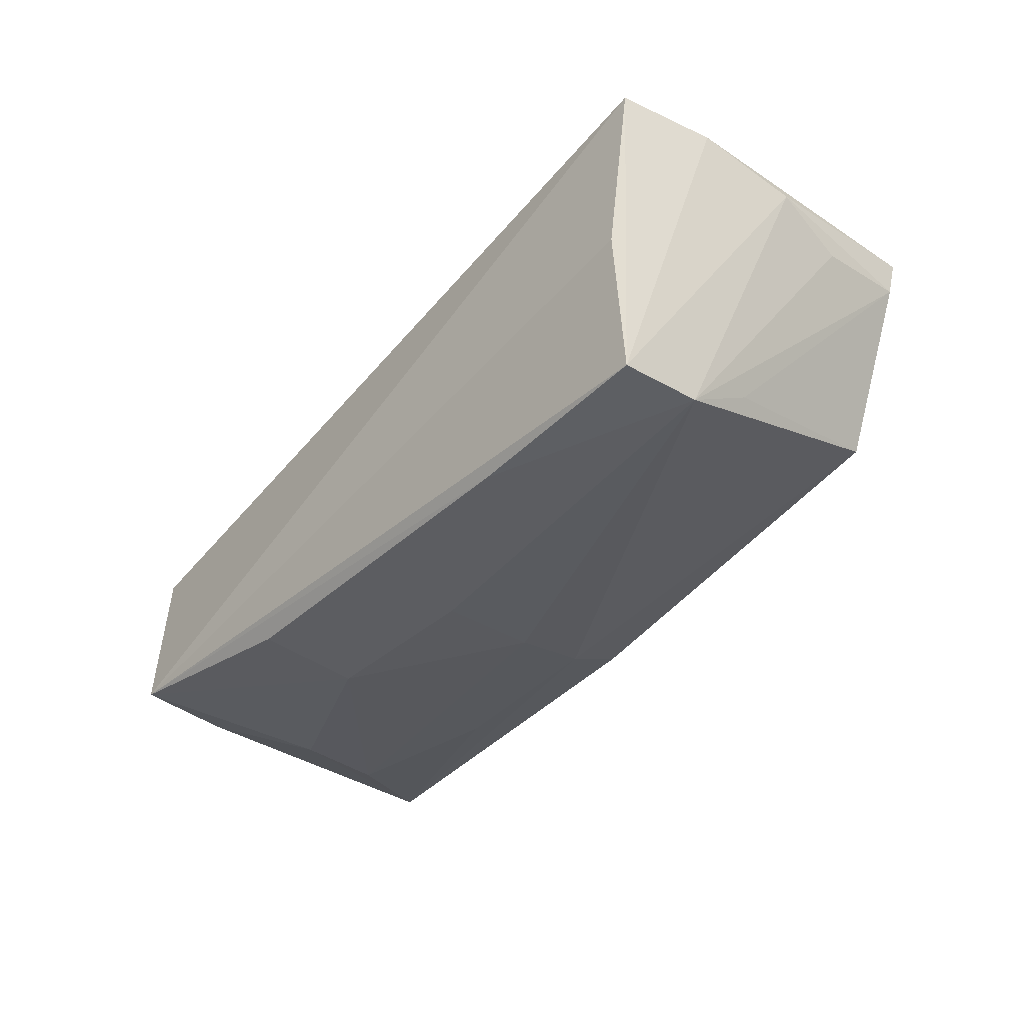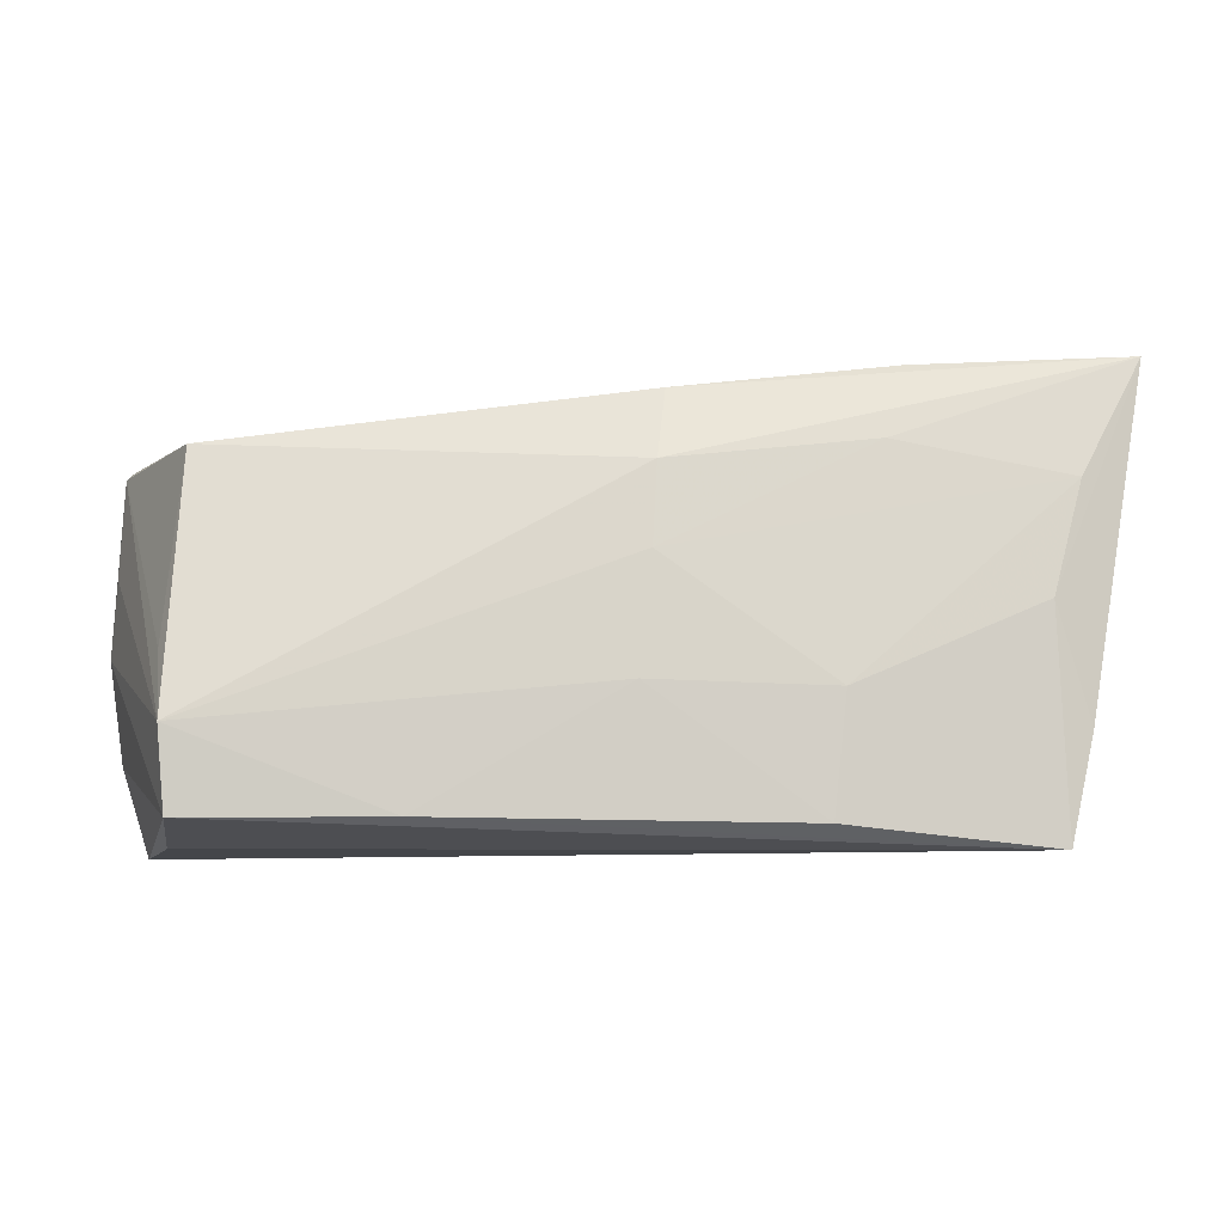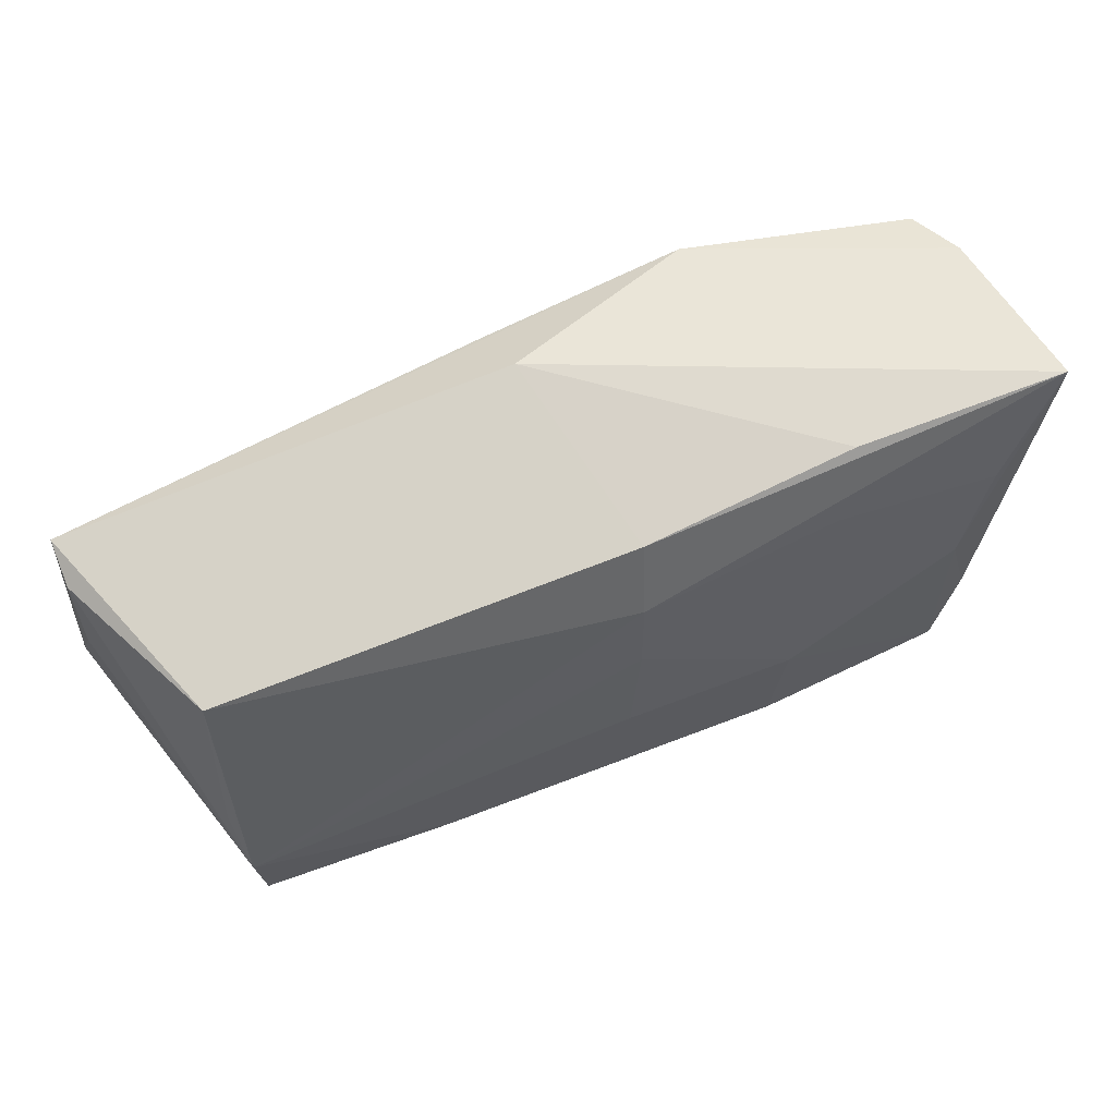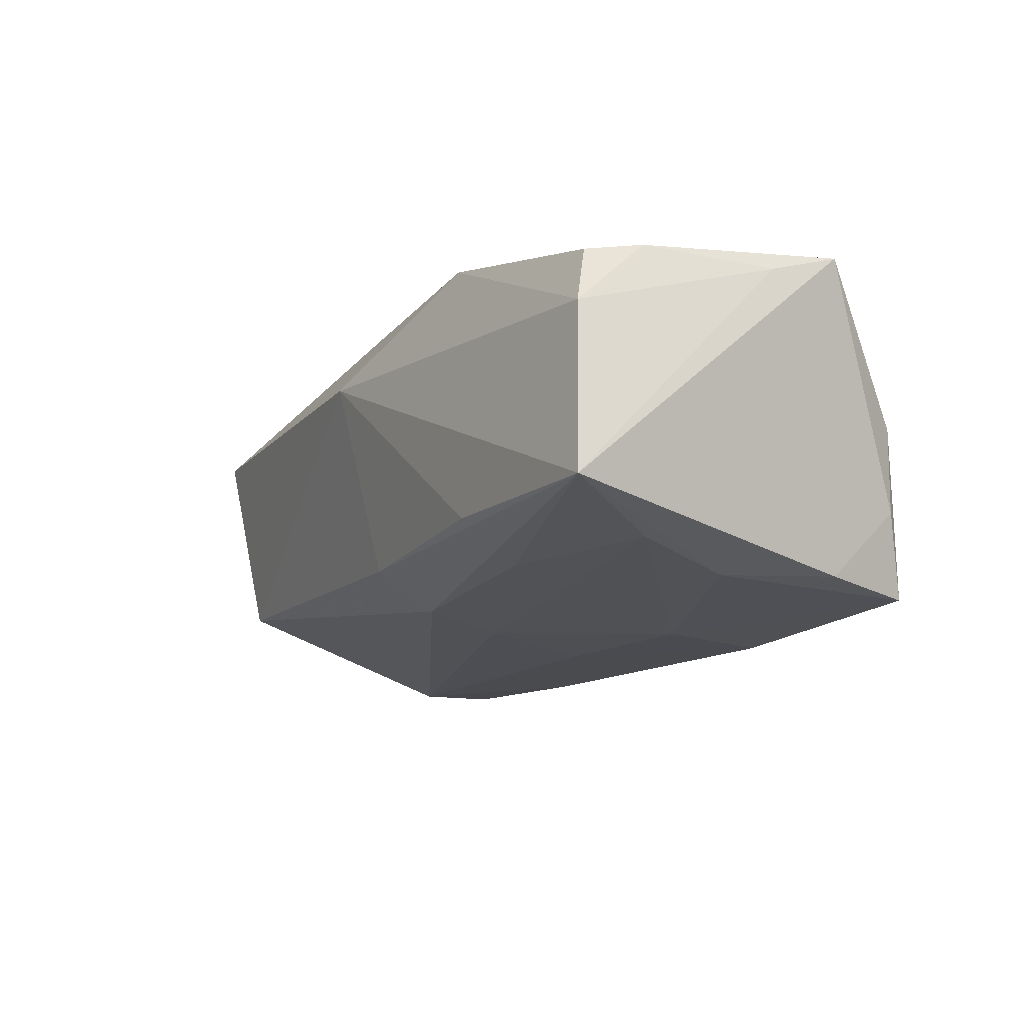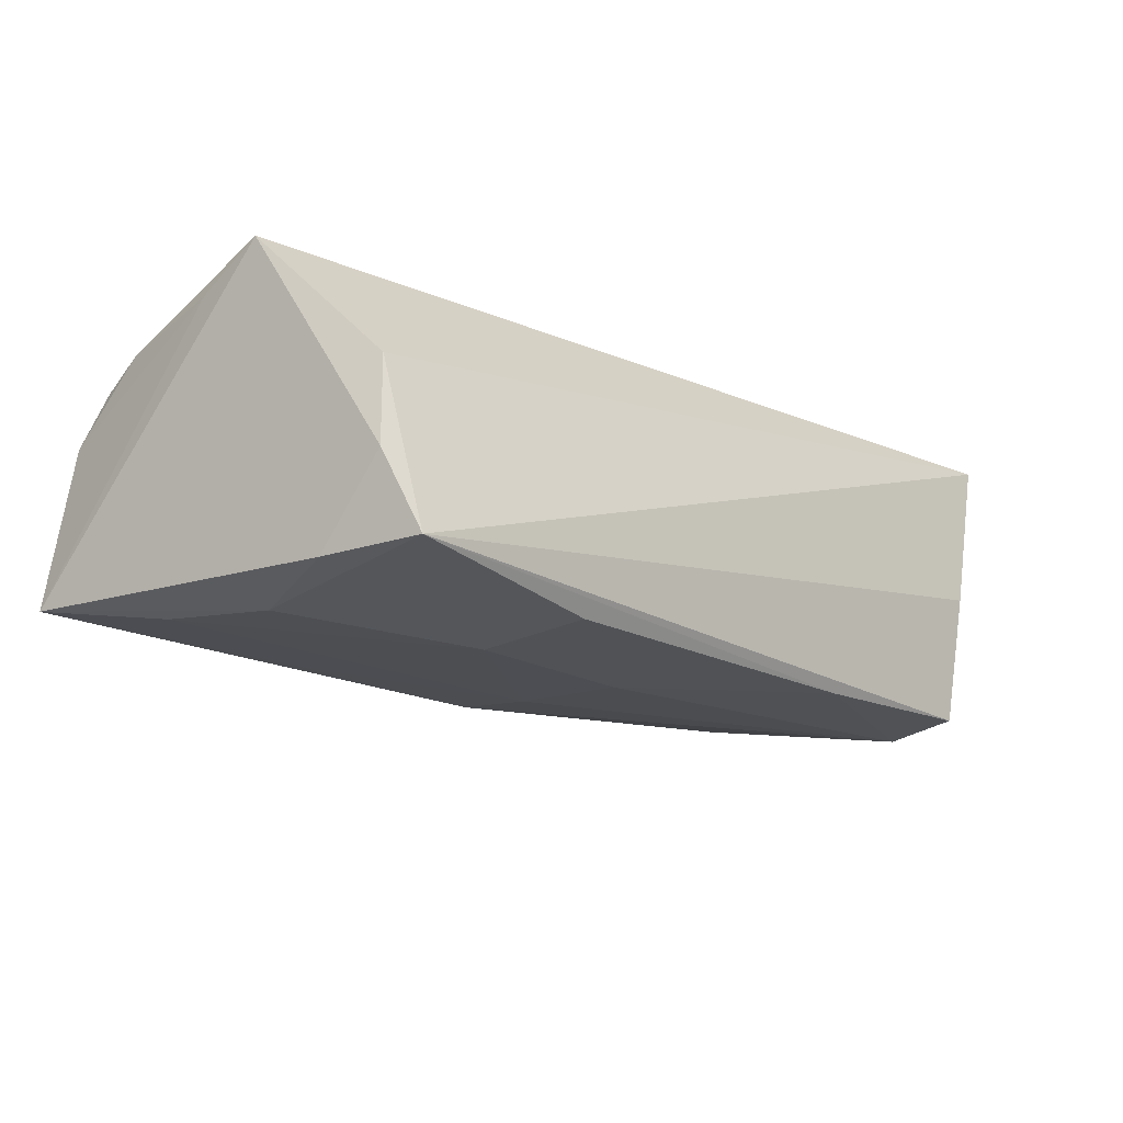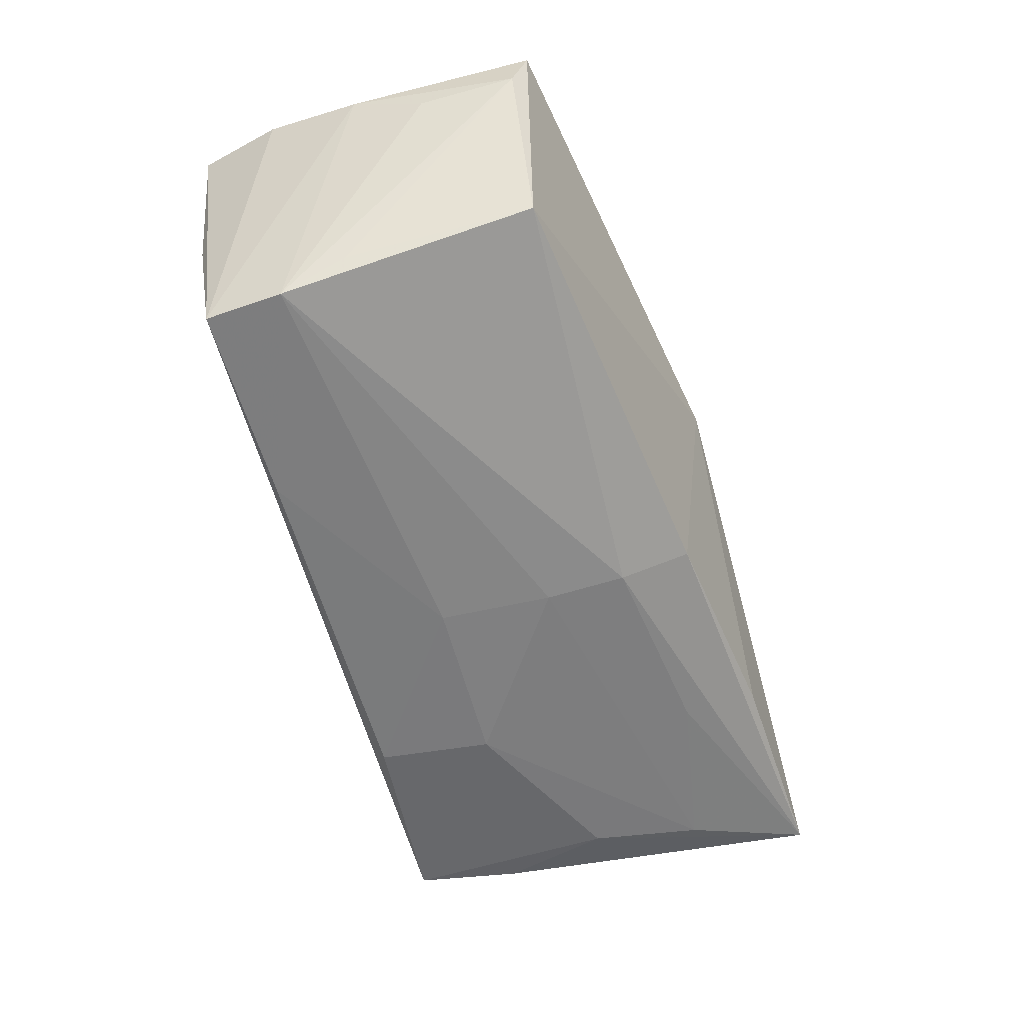
<metadata>
{"format":"obj","ext":"obj","renderer":"f3d","projection":"perspective","resolution":1024,"background":"white","views":[{"elev":-34.3,"azim":49.4,"up":"+Z"},{"elev":-8.1,"azim":174.1,"up":"+Y"},{"elev":63.9,"azim":155.0,"up":"+Y"},{"elev":-17.2,"azim":-121.7,"up":"+Z"},{"elev":-23.1,"azim":-44.8,"up":"+Z"},{"elev":-55.5,"azim":106.5,"up":"+Z"}]}
</metadata>
<code>
v -0.01928 -0.008879 -0.02128
v 0.04969 -0.02473 -0.0004328
v 0.05636 0.01711 0.01117
v 0.05778 -0.003154 0.0137
v 0.04875 -0.02226 -0.01647
v 0.0534 -0.02523 0.01875
v 0.02514 -0.02213 -0.01859
v -0.05273 -0.008684 0.01651
v 0.0001593 0.005332 -0.01895
v 0.05642 -0.01491 0.01678
v -0.04506 0.01366 -0.01859
v -0.05243 0.000459 0.01312
v 0.001755 -0.008245 -0.02017
v -0.05024 0.01684 0.01292
v 0.05003 -0.004973 -0.0129
v 0.04956 -0.0127 -0.01688
v -0.05085 0.02597 0.004138
v 0.05608 0.01897 0.01655
v -0.0275 0.02634 -0.01403
v 0.05683 0.005587 0.01007
v -0.05278 0.02744 -0.01597
v -0.04252 -0.02523 -0.01987
v -0.04568 -0.02205 6.339e-05
v -0.02454 0.01757 -0.01761
v 0.04804 0.01721 -0.008884
v -0.0005105 0.01493 -0.01752
v -0.02474 -0.002088 0.01875
v 0.00216 0.02751 0.0107
v -0.0455 -0.02194 -0.0103
v -0.04131 0.0006074 -0.02016
v 0.003233 0.022 0.01855
v -0.001864 0.02331 -0.01383
v -0.02226 0.02404 0.01875
v -0.01779 -0.02271 -0.02113
v -0.0489 0.02375 0.01126
v -0.04533 -0.01281 -0.01935
f 33 18 28
f 25 28 18
f 3 18 4
f 3 25 18
f 33 8 27
f 30 1 22
f 4 18 10
f 5 16 4
f 4 10 5
f 21 28 19
f 4 16 20
f 20 3 4
f 16 3 20
f 16 25 15
f 15 3 16
f 25 3 15
f 21 8 12
f 14 8 33
f 33 35 14
f 14 12 8
f 33 28 17
f 17 35 33
f 17 28 21
f 17 14 35
f 21 12 17
f 12 14 17
f 21 30 36
f 36 30 22
f 13 9 16
f 1 9 13
f 26 25 16
f 16 9 26
f 1 30 11
f 11 9 1
f 11 30 21
f 31 18 33
f 22 5 2
f 22 1 34
f 1 13 34
f 22 23 29
f 29 23 8
f 29 36 22
f 29 8 21
f 21 36 29
f 8 23 6
f 6 23 22
f 6 27 8
f 6 5 10
f 22 2 6
f 6 2 5
f 33 27 6
f 6 31 33
f 6 10 18
f 18 31 6
f 25 26 32
f 28 25 32
f 32 19 28
f 21 19 32
f 32 26 21
f 21 26 24
f 24 11 21
f 24 26 9
f 9 11 24
f 7 5 22
f 22 34 7
f 16 5 7
f 7 13 16
f 7 34 13

</code>
